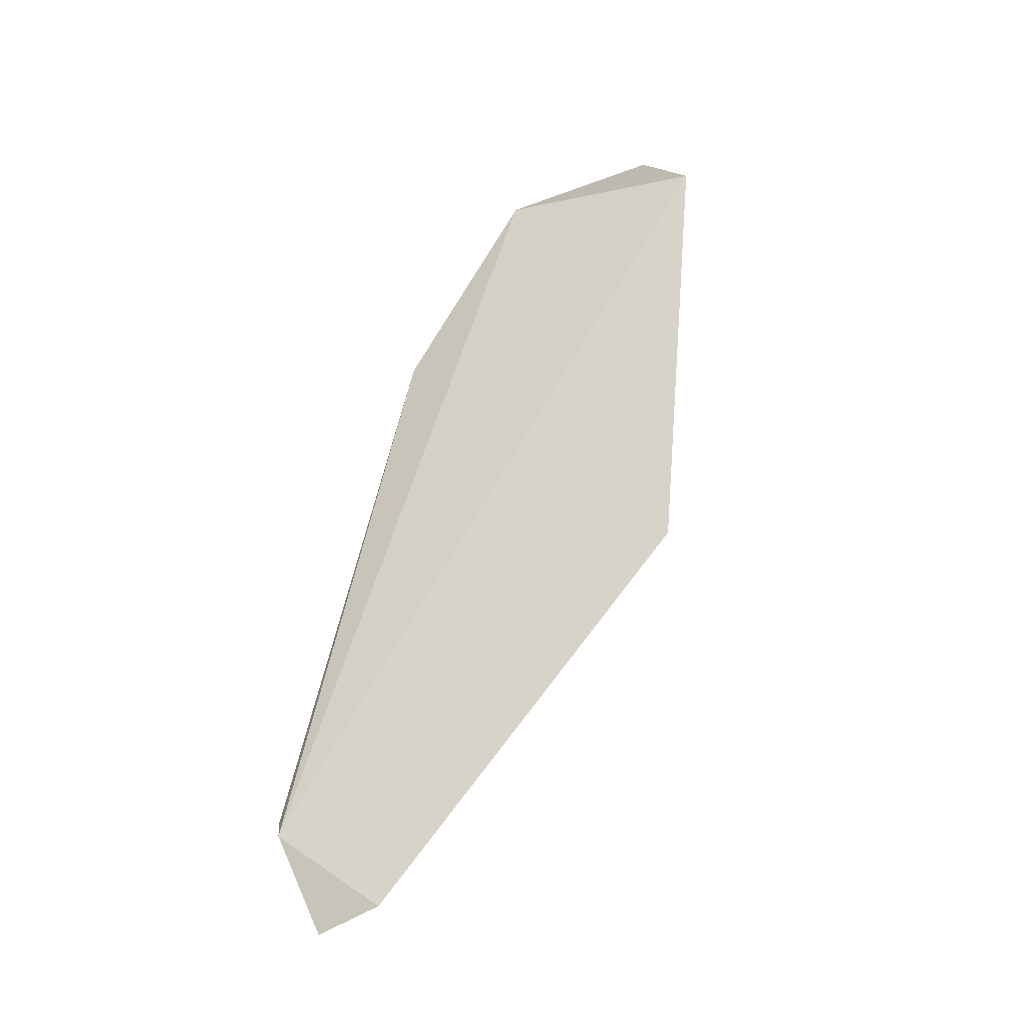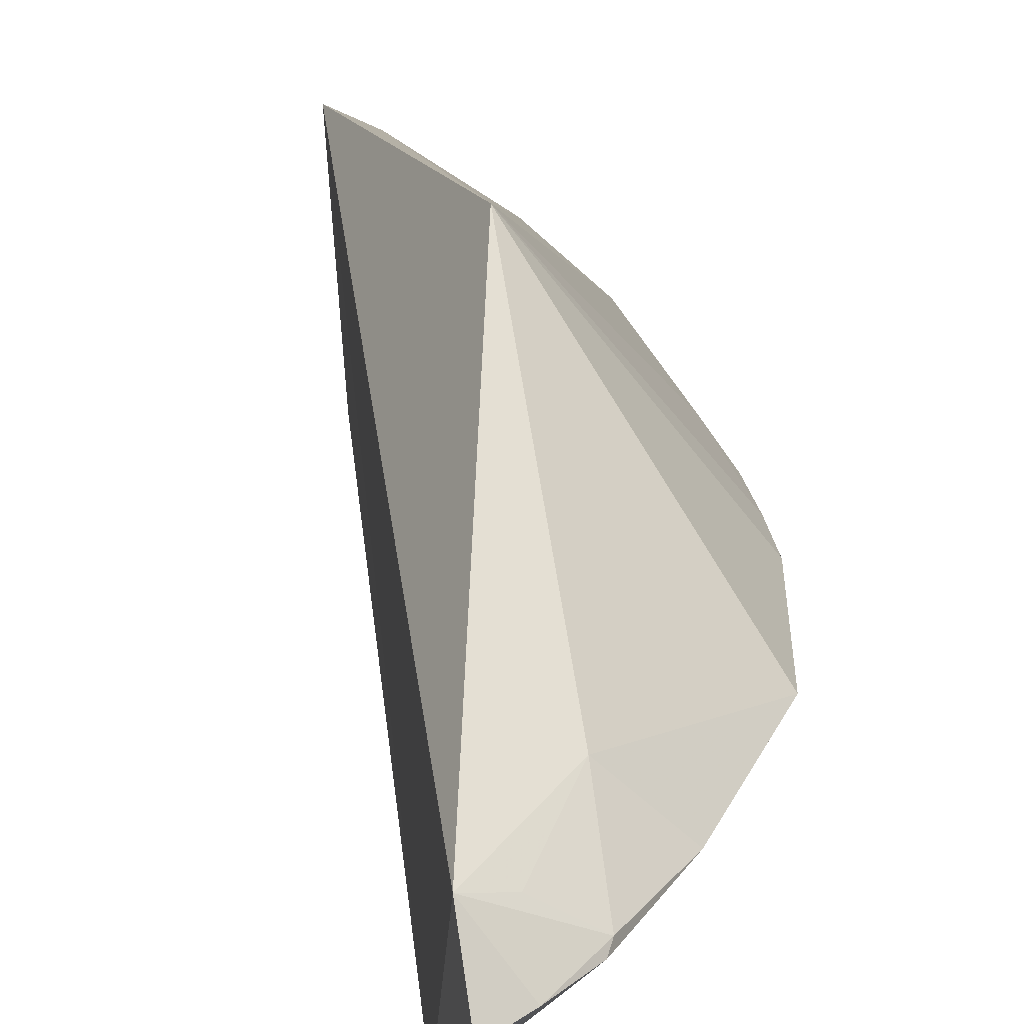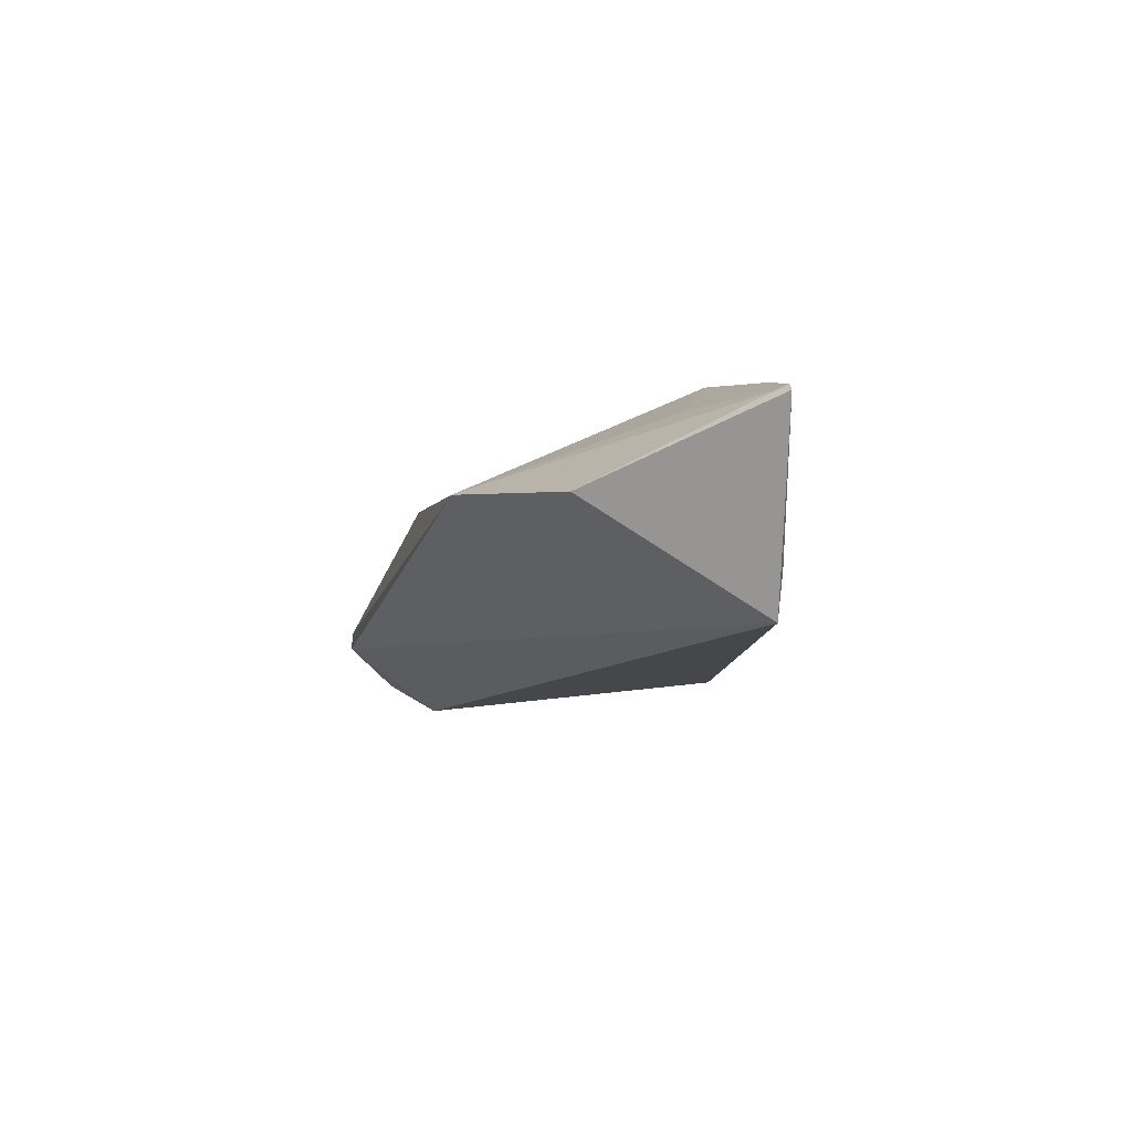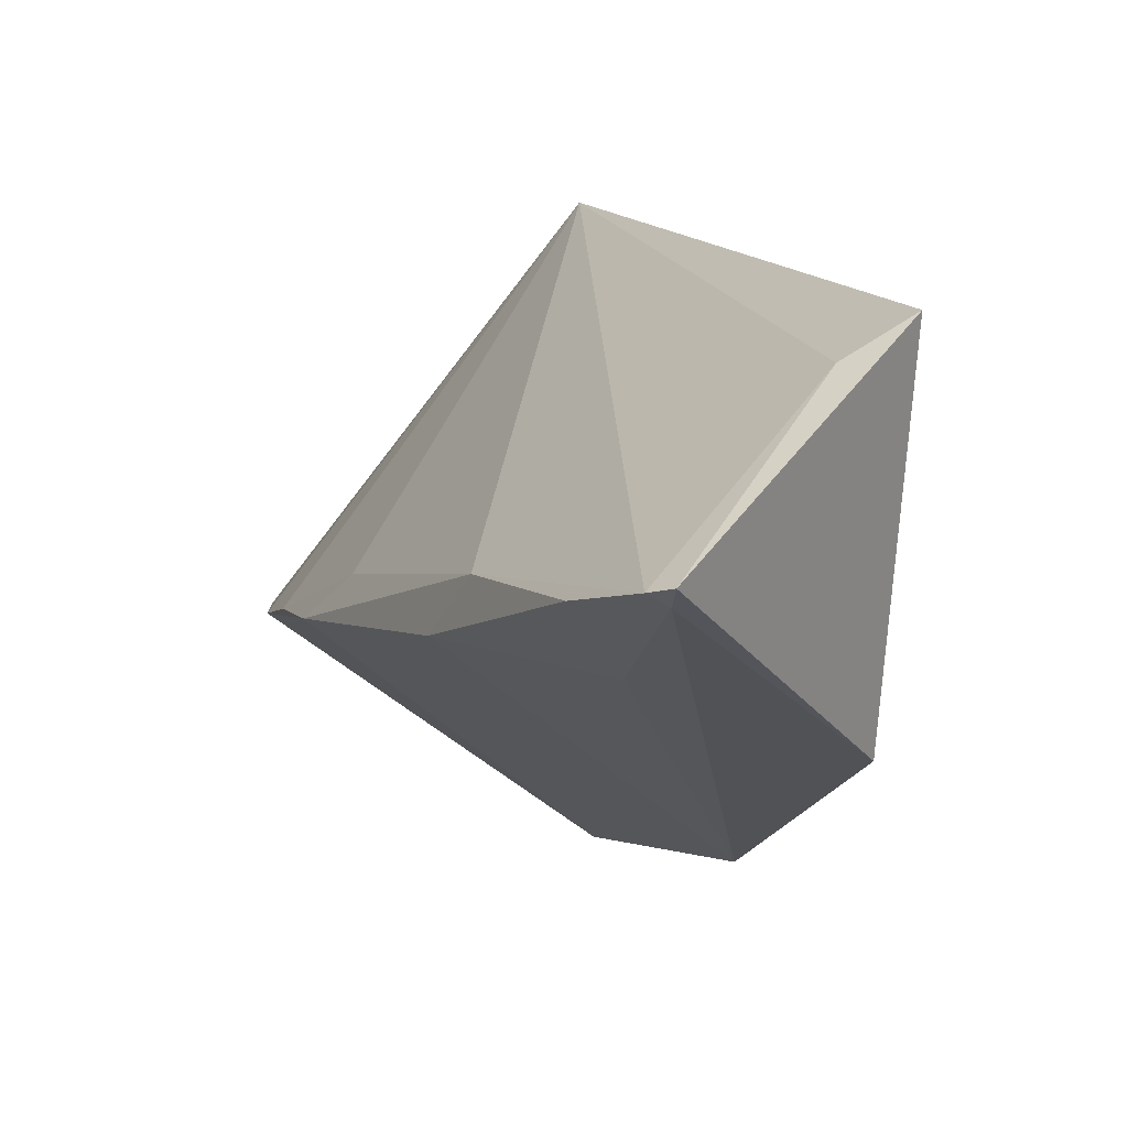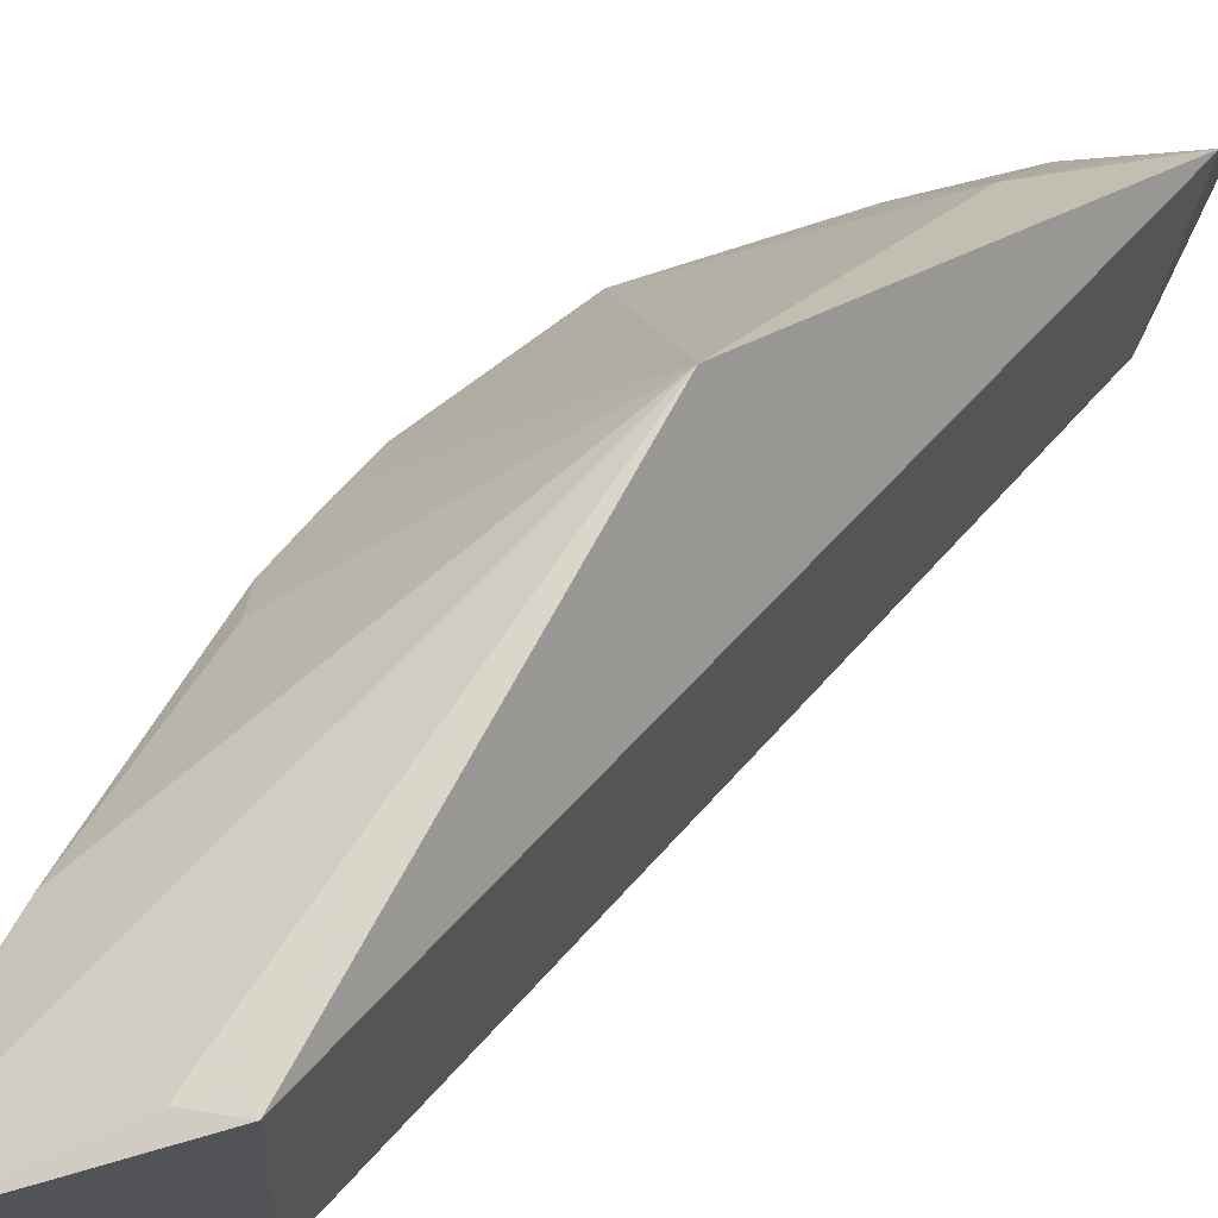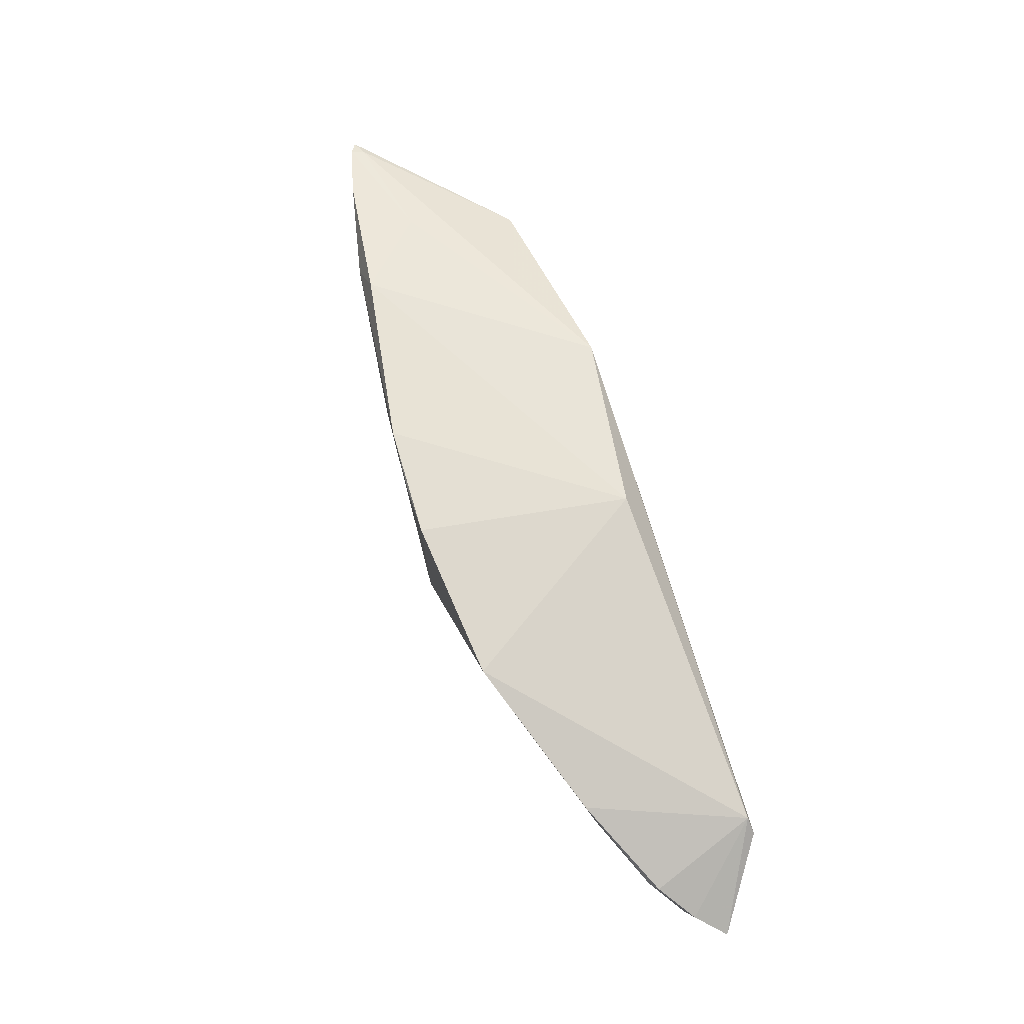
<metadata>
{"format":"obj","ext":"obj","renderer":"f3d","projection":"perspective","resolution":1024,"background":"white","views":[{"elev":-13.7,"azim":-73.4,"up":"+Y"},{"elev":10.5,"azim":-17.5,"up":"+Z"},{"elev":79.5,"azim":-59.9,"up":"+Y"},{"elev":15.9,"azim":158.0,"up":"+Z"},{"elev":61.8,"azim":-155.8,"up":"+Z"},{"elev":-17.0,"azim":140.3,"up":"+Y"}]}
</metadata>
<code>
v 0.2121 -0.2036 -0.03814
v 0.3072 -0.07786 0.001106
v 0.2546 -0.07381 0.06514
v 0.3052 0.08145 0.04809
v 0.2555 -0.008989 -0.02508
v 0.3104 0.02401 0.03519
v 0.2916 -0.1244 -0.01176
v 0.2582 0.05367 0.07342
v 0.3081 -0.03226 0.02002
v 0.3076 0.07703 0.04657
v 0.2411 -0.1667 -0.007859
v 0.2549 -0.06663 -0.04039
v 0.2146 -0.1732 -0.05359
v 0.2115 -0.1951 -0.01844
v 0.2621 0.05017 0.01054
v 0.3092 -0.06311 0.006169
v 0.2711 0.0548 0.06768
v 0.2377 -0.1884 -0.02908
v 0.219 -0.1689 -0.05542
v 0.304 0.07732 0.04432
v 0.3124 -0.04316 0.01045
v 0.2597 -0.1659 -0.02406
v 0.2232 -0.1987 -0.03496
v 0.2232 -0.1902 -0.02079
v 0.2964 0.04403 0.02434
v 0.3133 0.01481 0.02417
v 0.2359 -0.1904 -0.03184
v 0.3105 0.0586 0.04085
f 7 2 3
f 9 6 3
f 10 3 6
f 11 7 3
f 12 2 7
f 14 3 8
f 14 11 3
f 14 13 1
f 14 8 13
f 15 8 4
f 15 13 8
f 15 5 13
f 16 9 3
f 16 3 2
f 17 8 3
f 17 3 10
f 17 10 4
f 17 4 8
f 19 13 5
f 19 5 12
f 19 12 7
f 19 1 13
f 20 5 15
f 20 15 4
f 20 4 10
f 21 6 9
f 21 9 16
f 21 16 2
f 21 2 12
f 22 7 11
f 22 11 18
f 22 19 7
f 23 18 14
f 23 14 1
f 23 1 19
f 24 18 11
f 24 11 14
f 24 14 18
f 25 20 10
f 25 5 20
f 26 6 21
f 26 5 25
f 26 21 12
f 26 12 5
f 27 22 18
f 27 18 23
f 27 23 19
f 27 19 22
f 28 10 6
f 28 6 26
f 28 26 25
f 28 25 10

</code>
